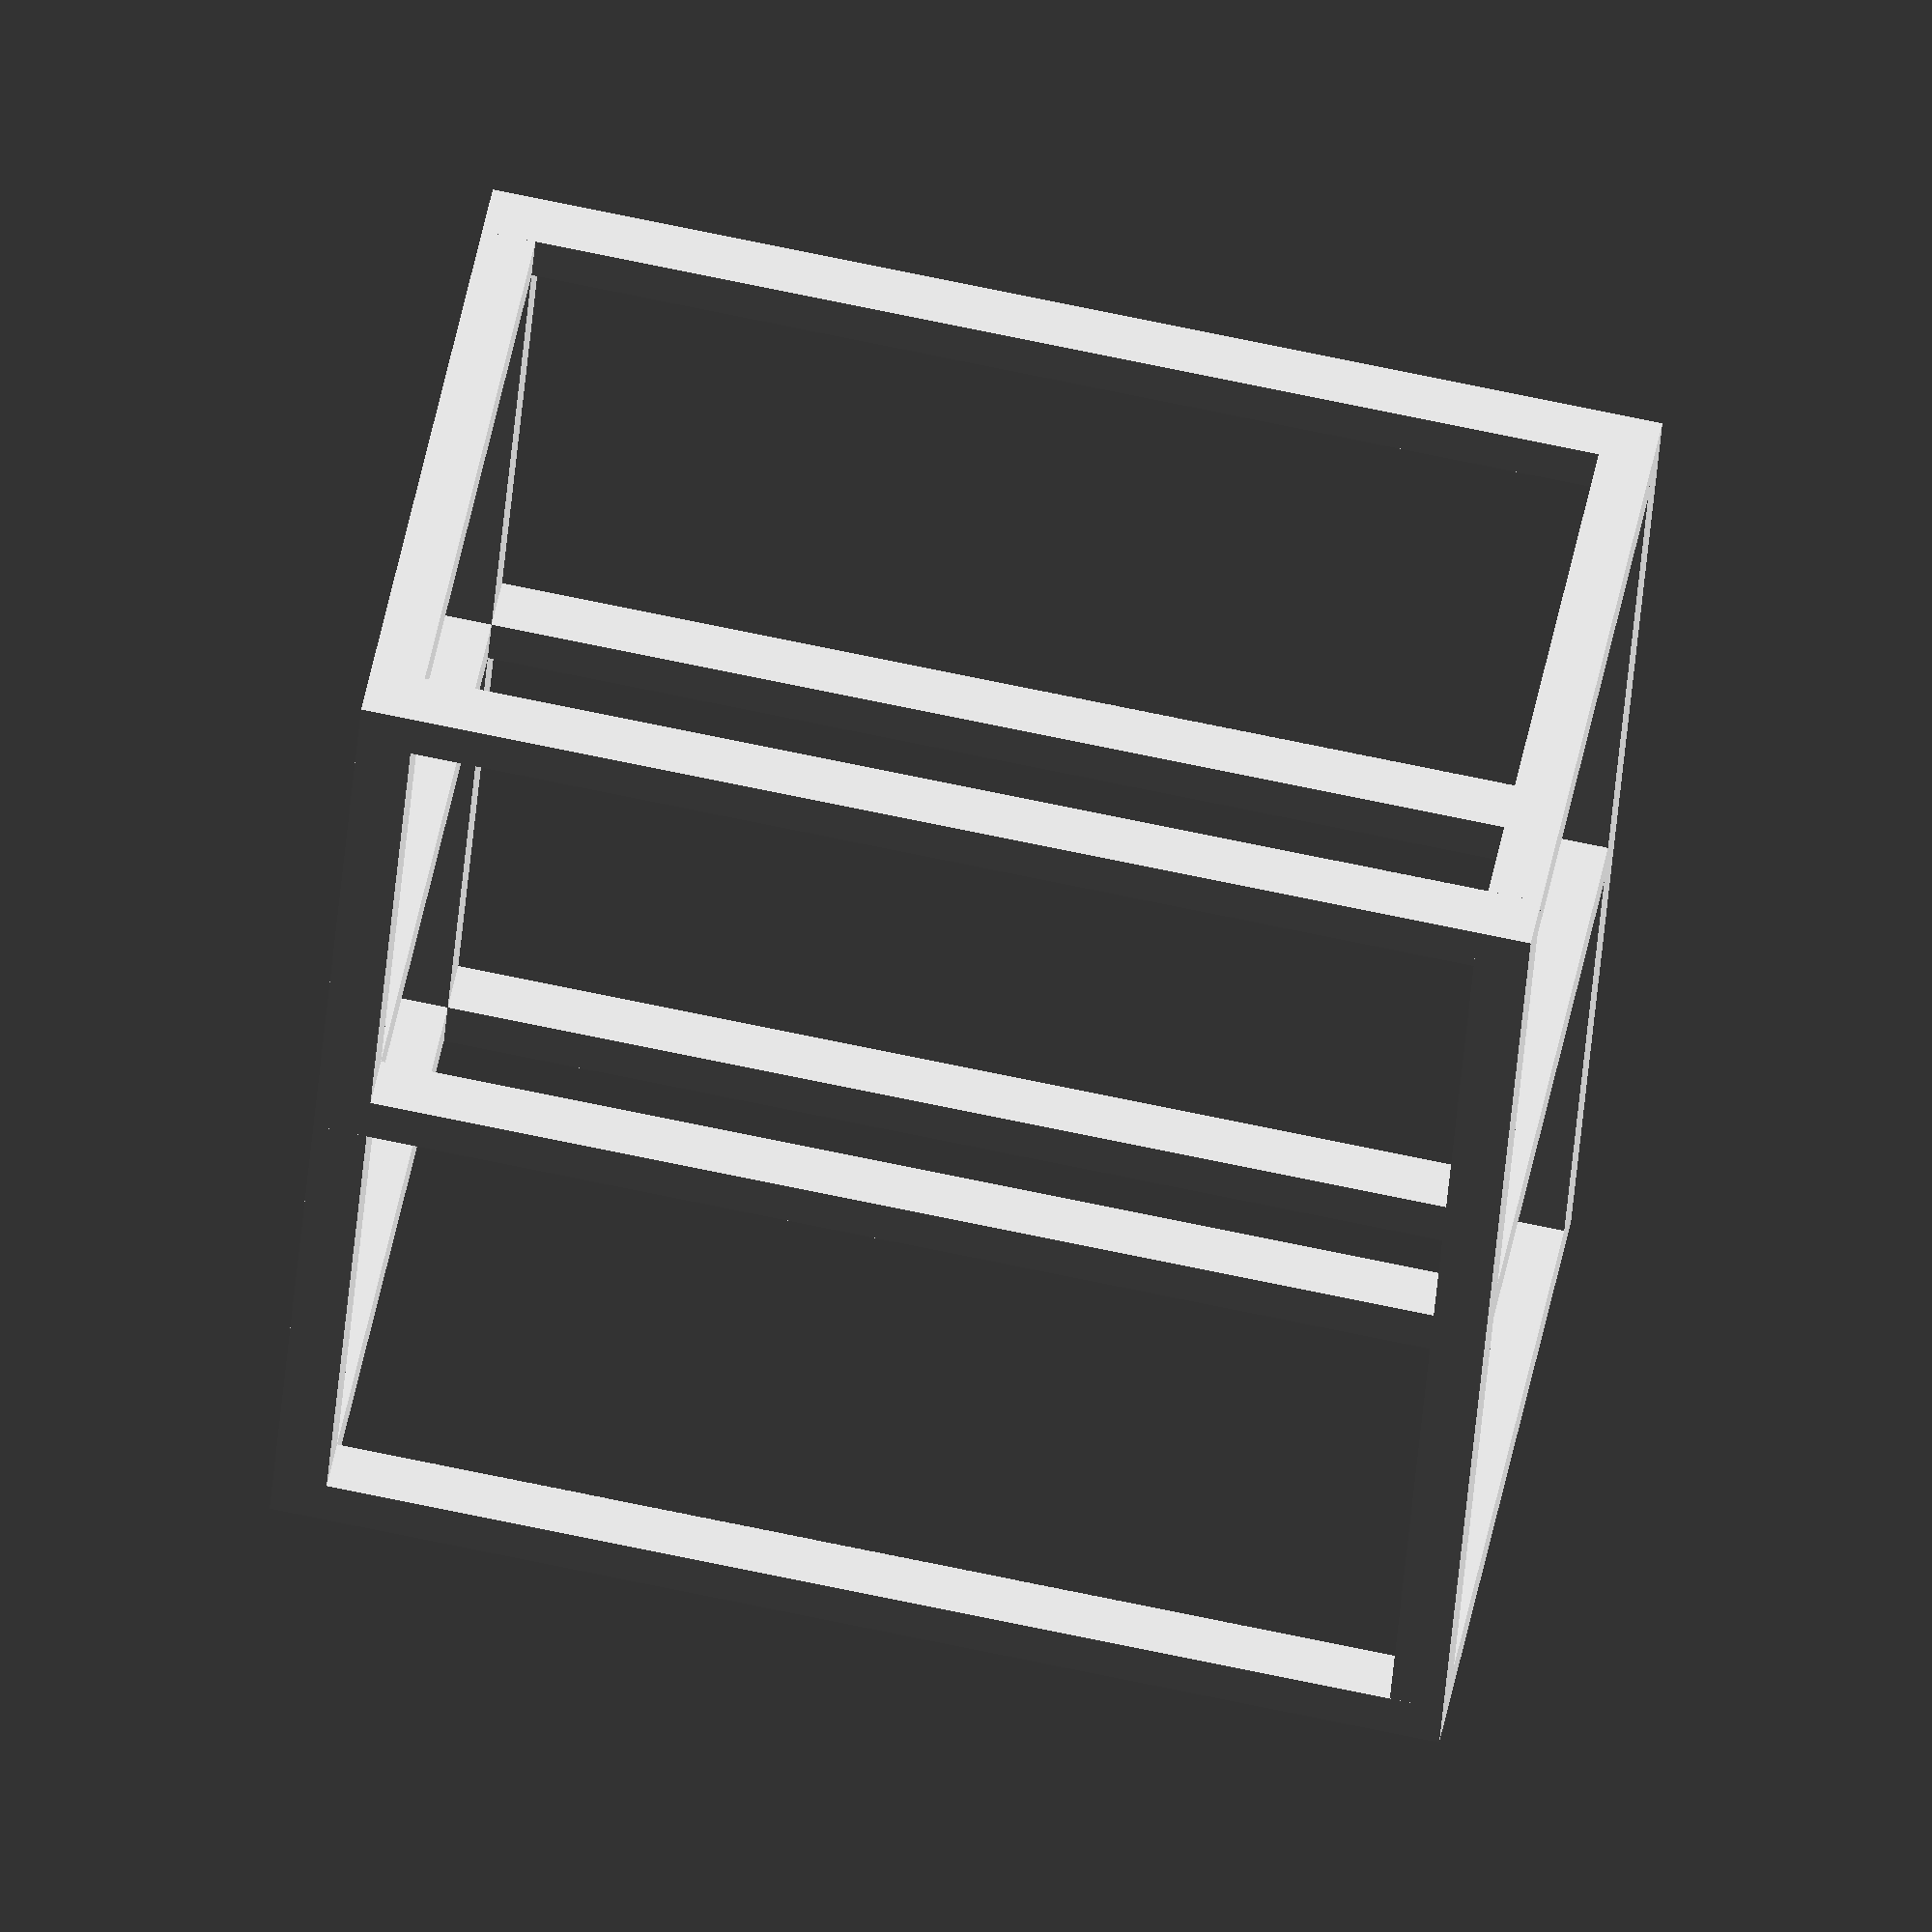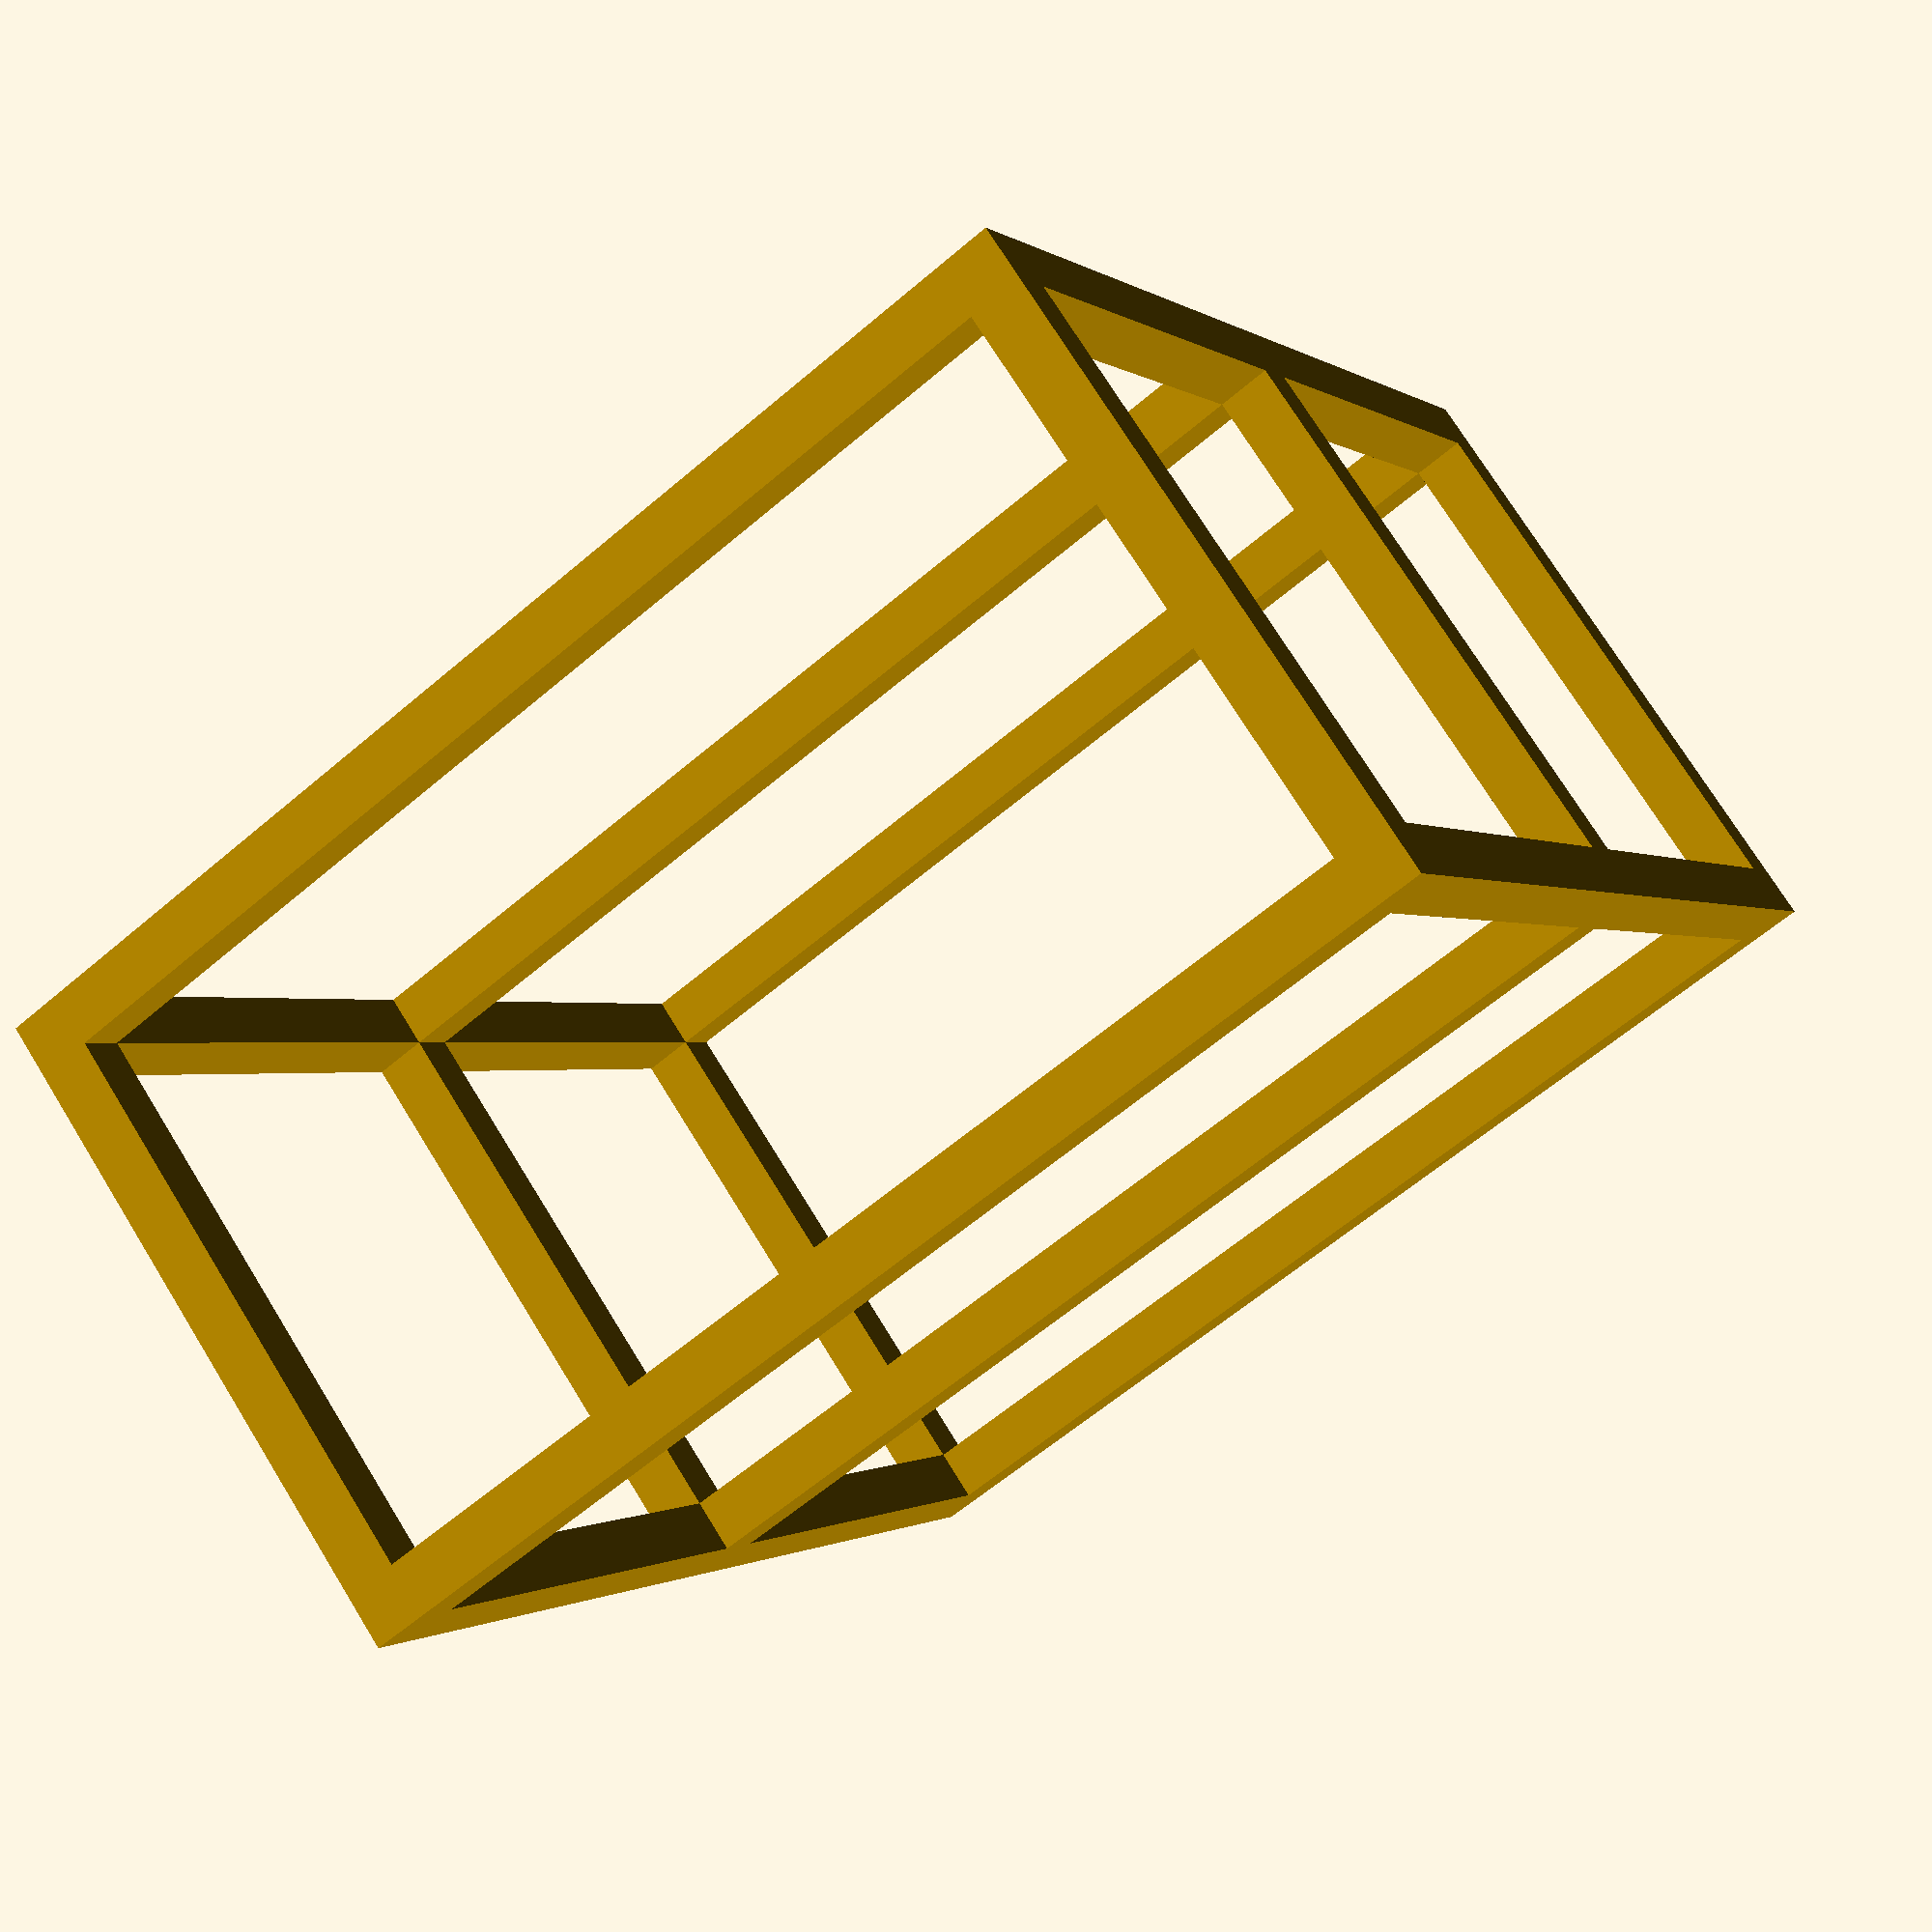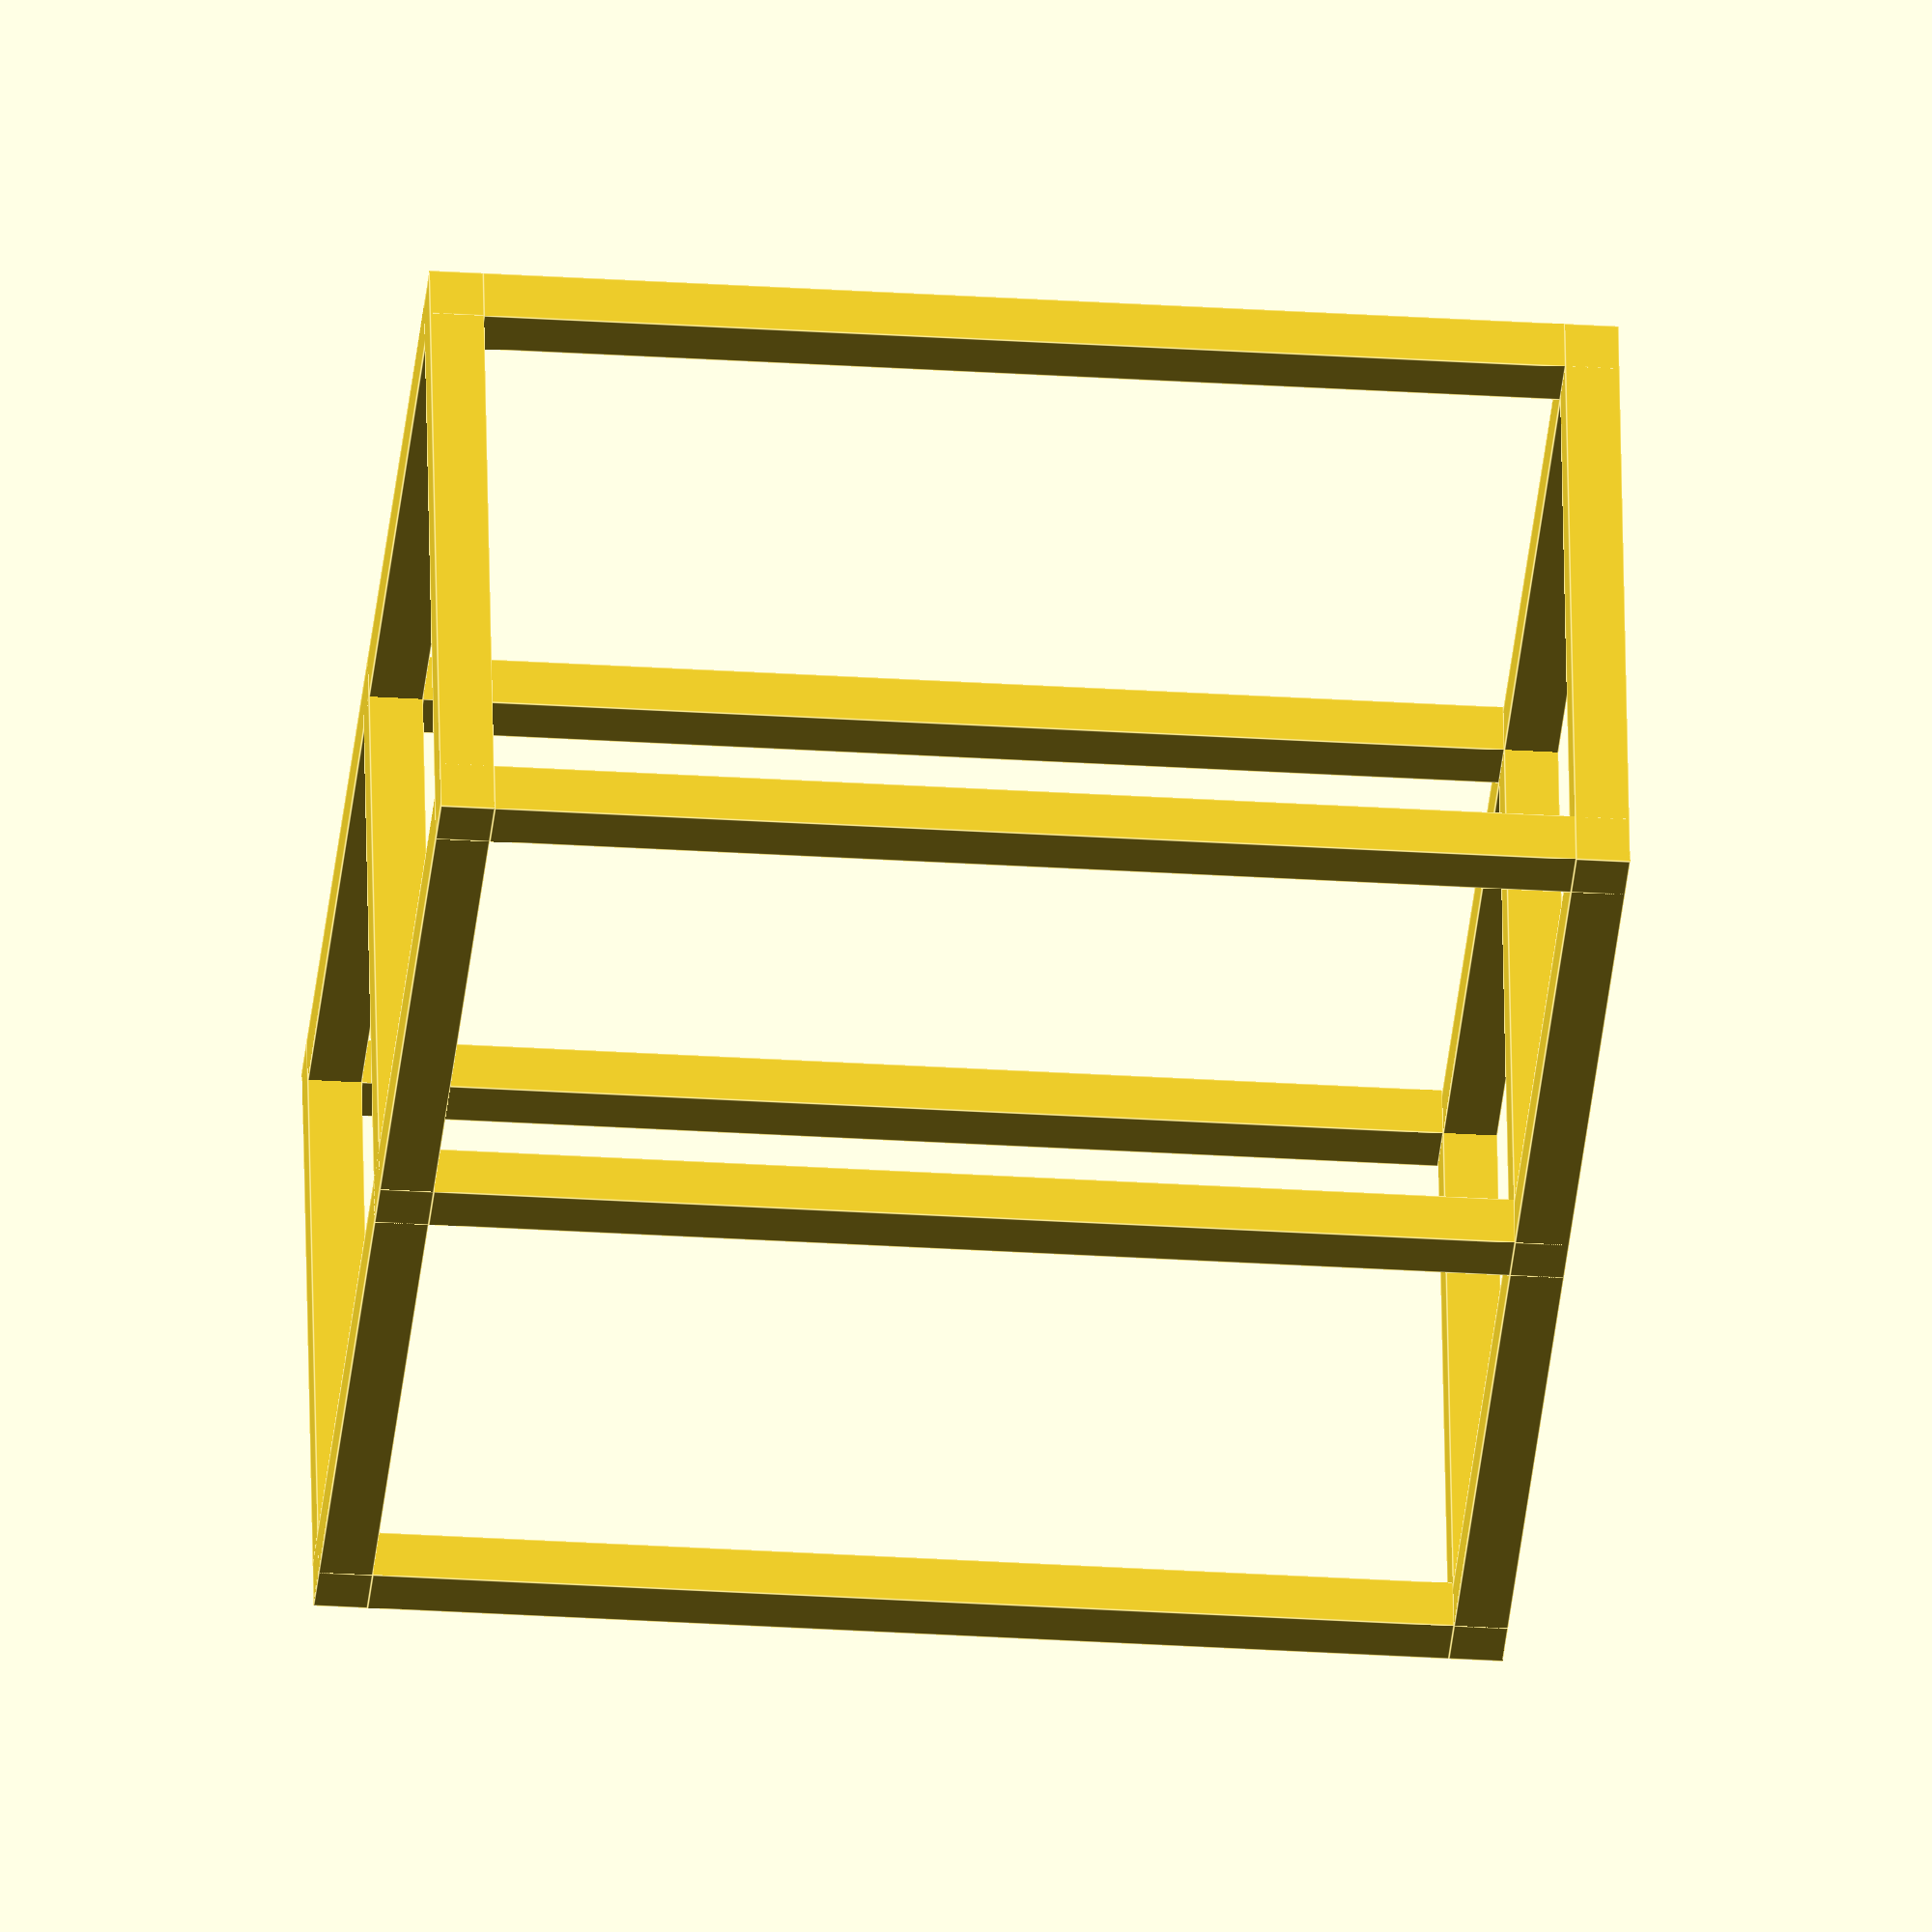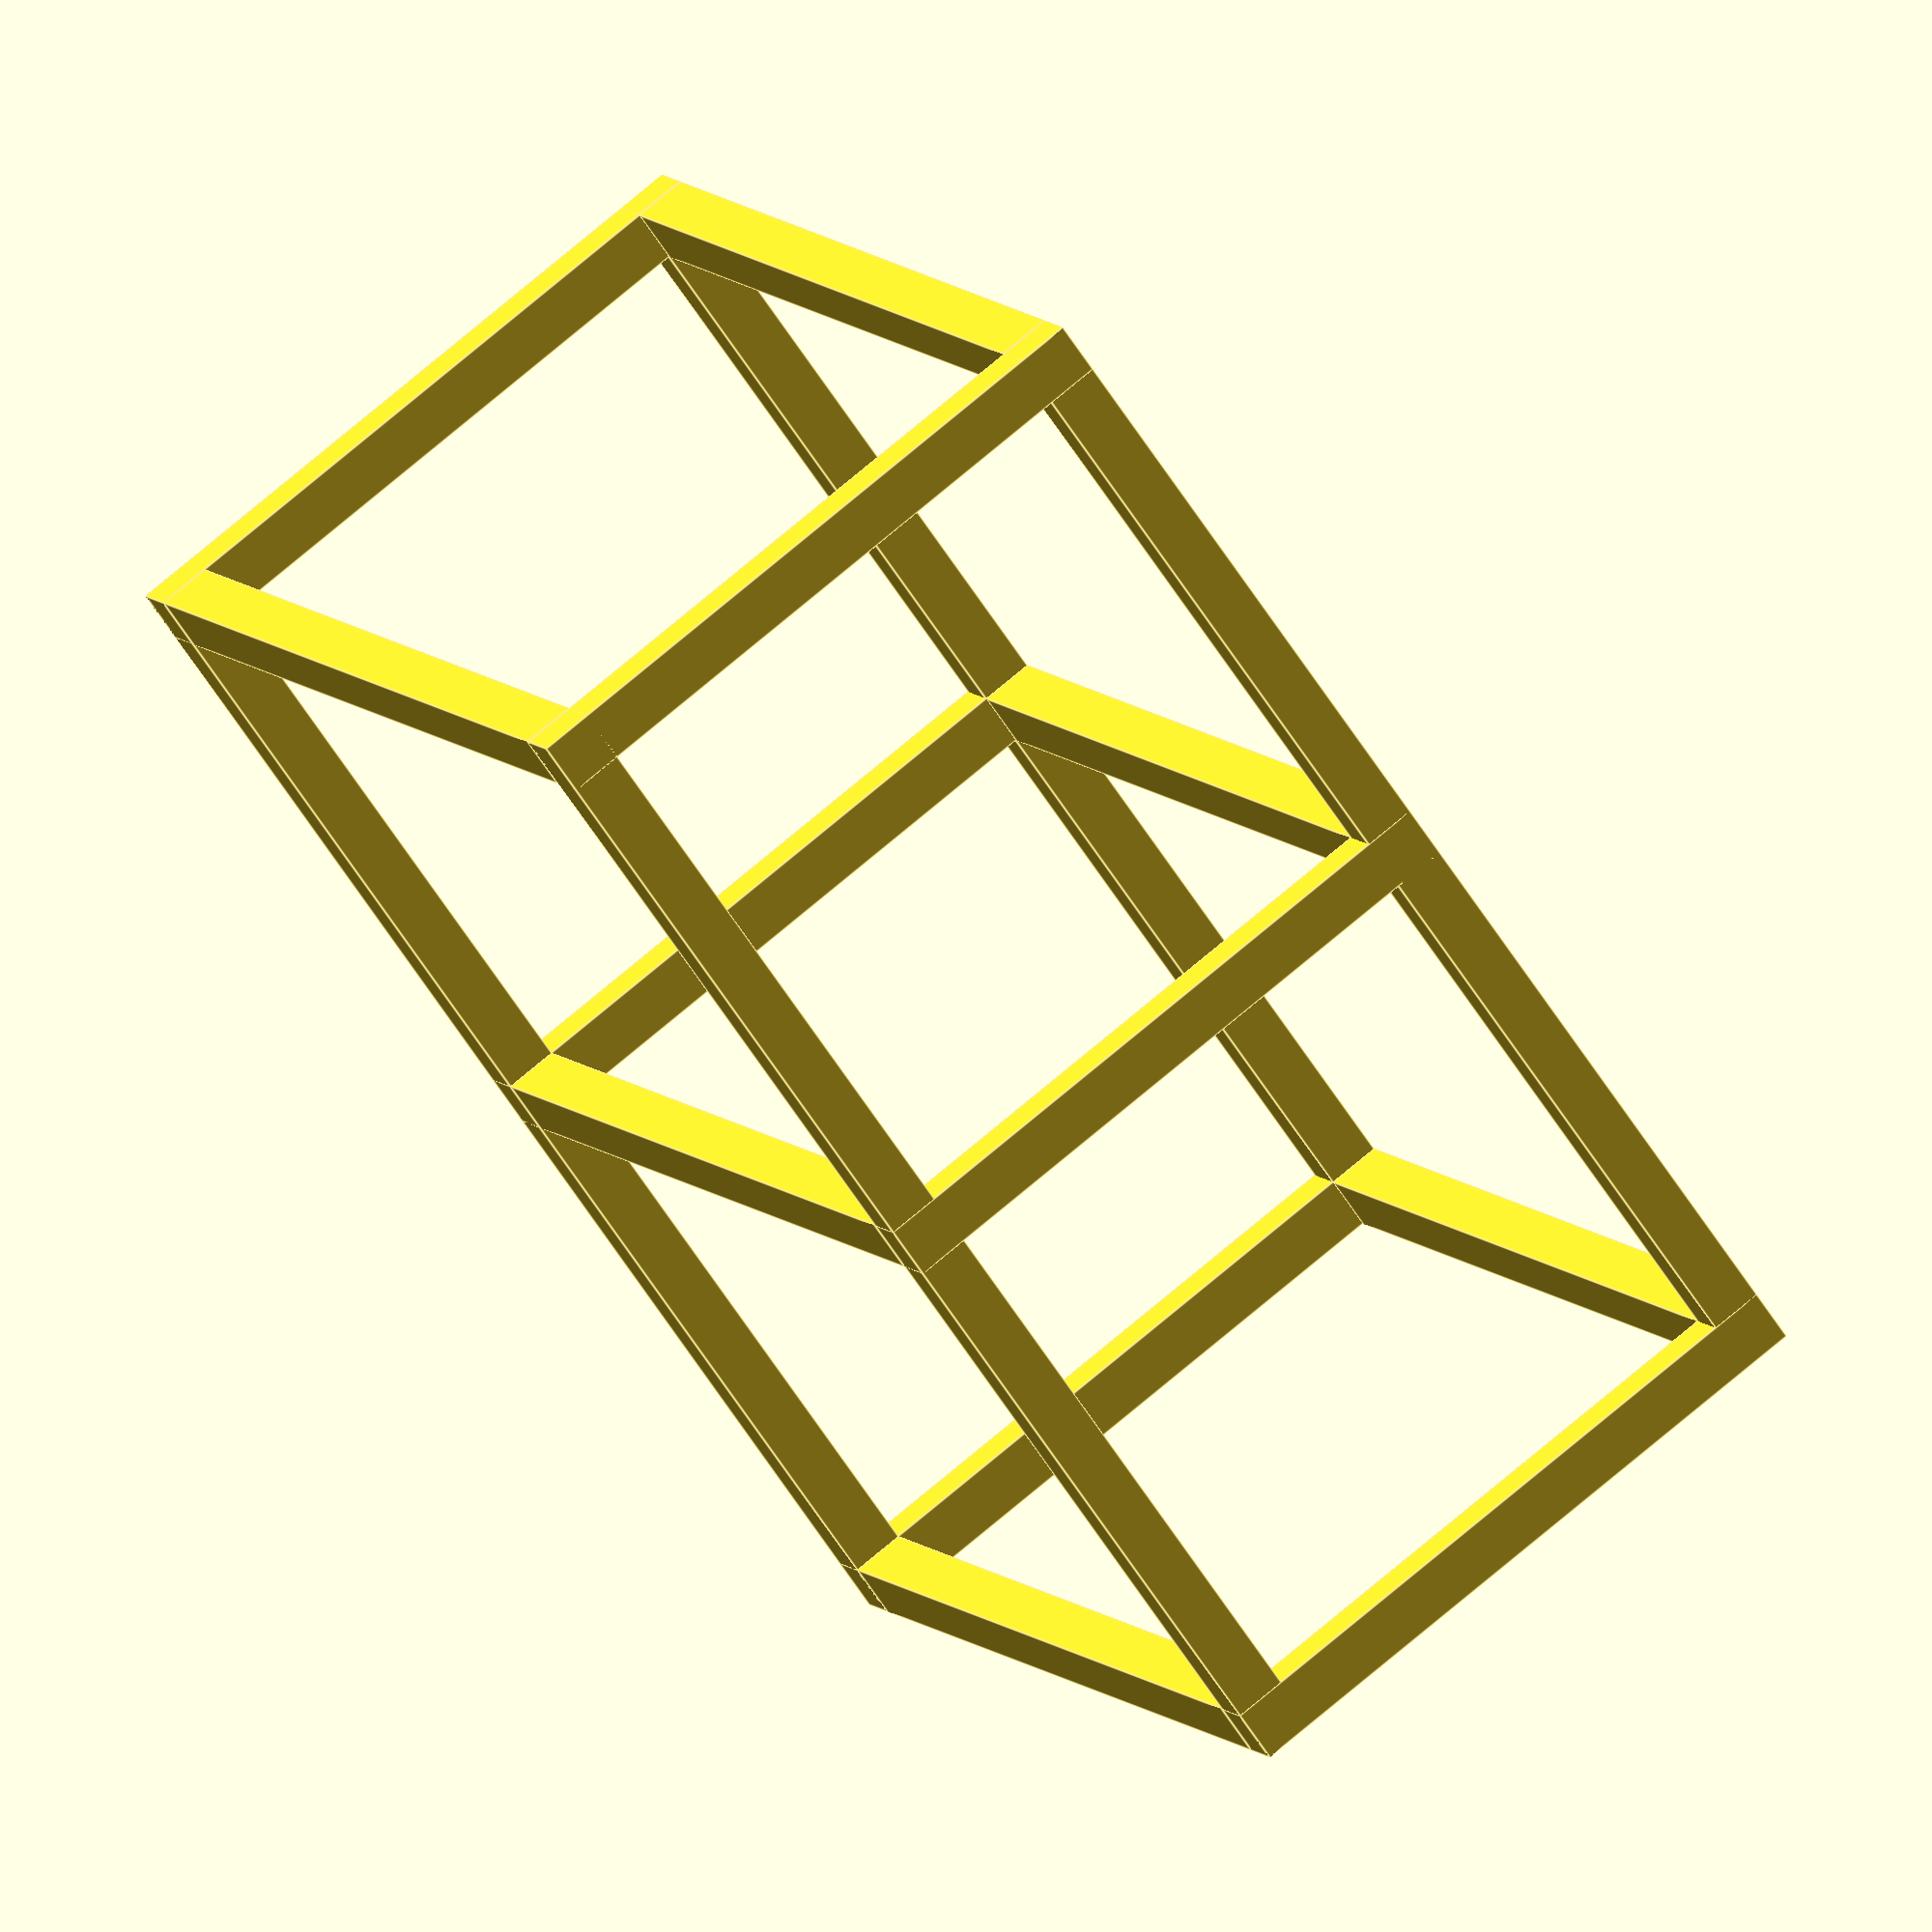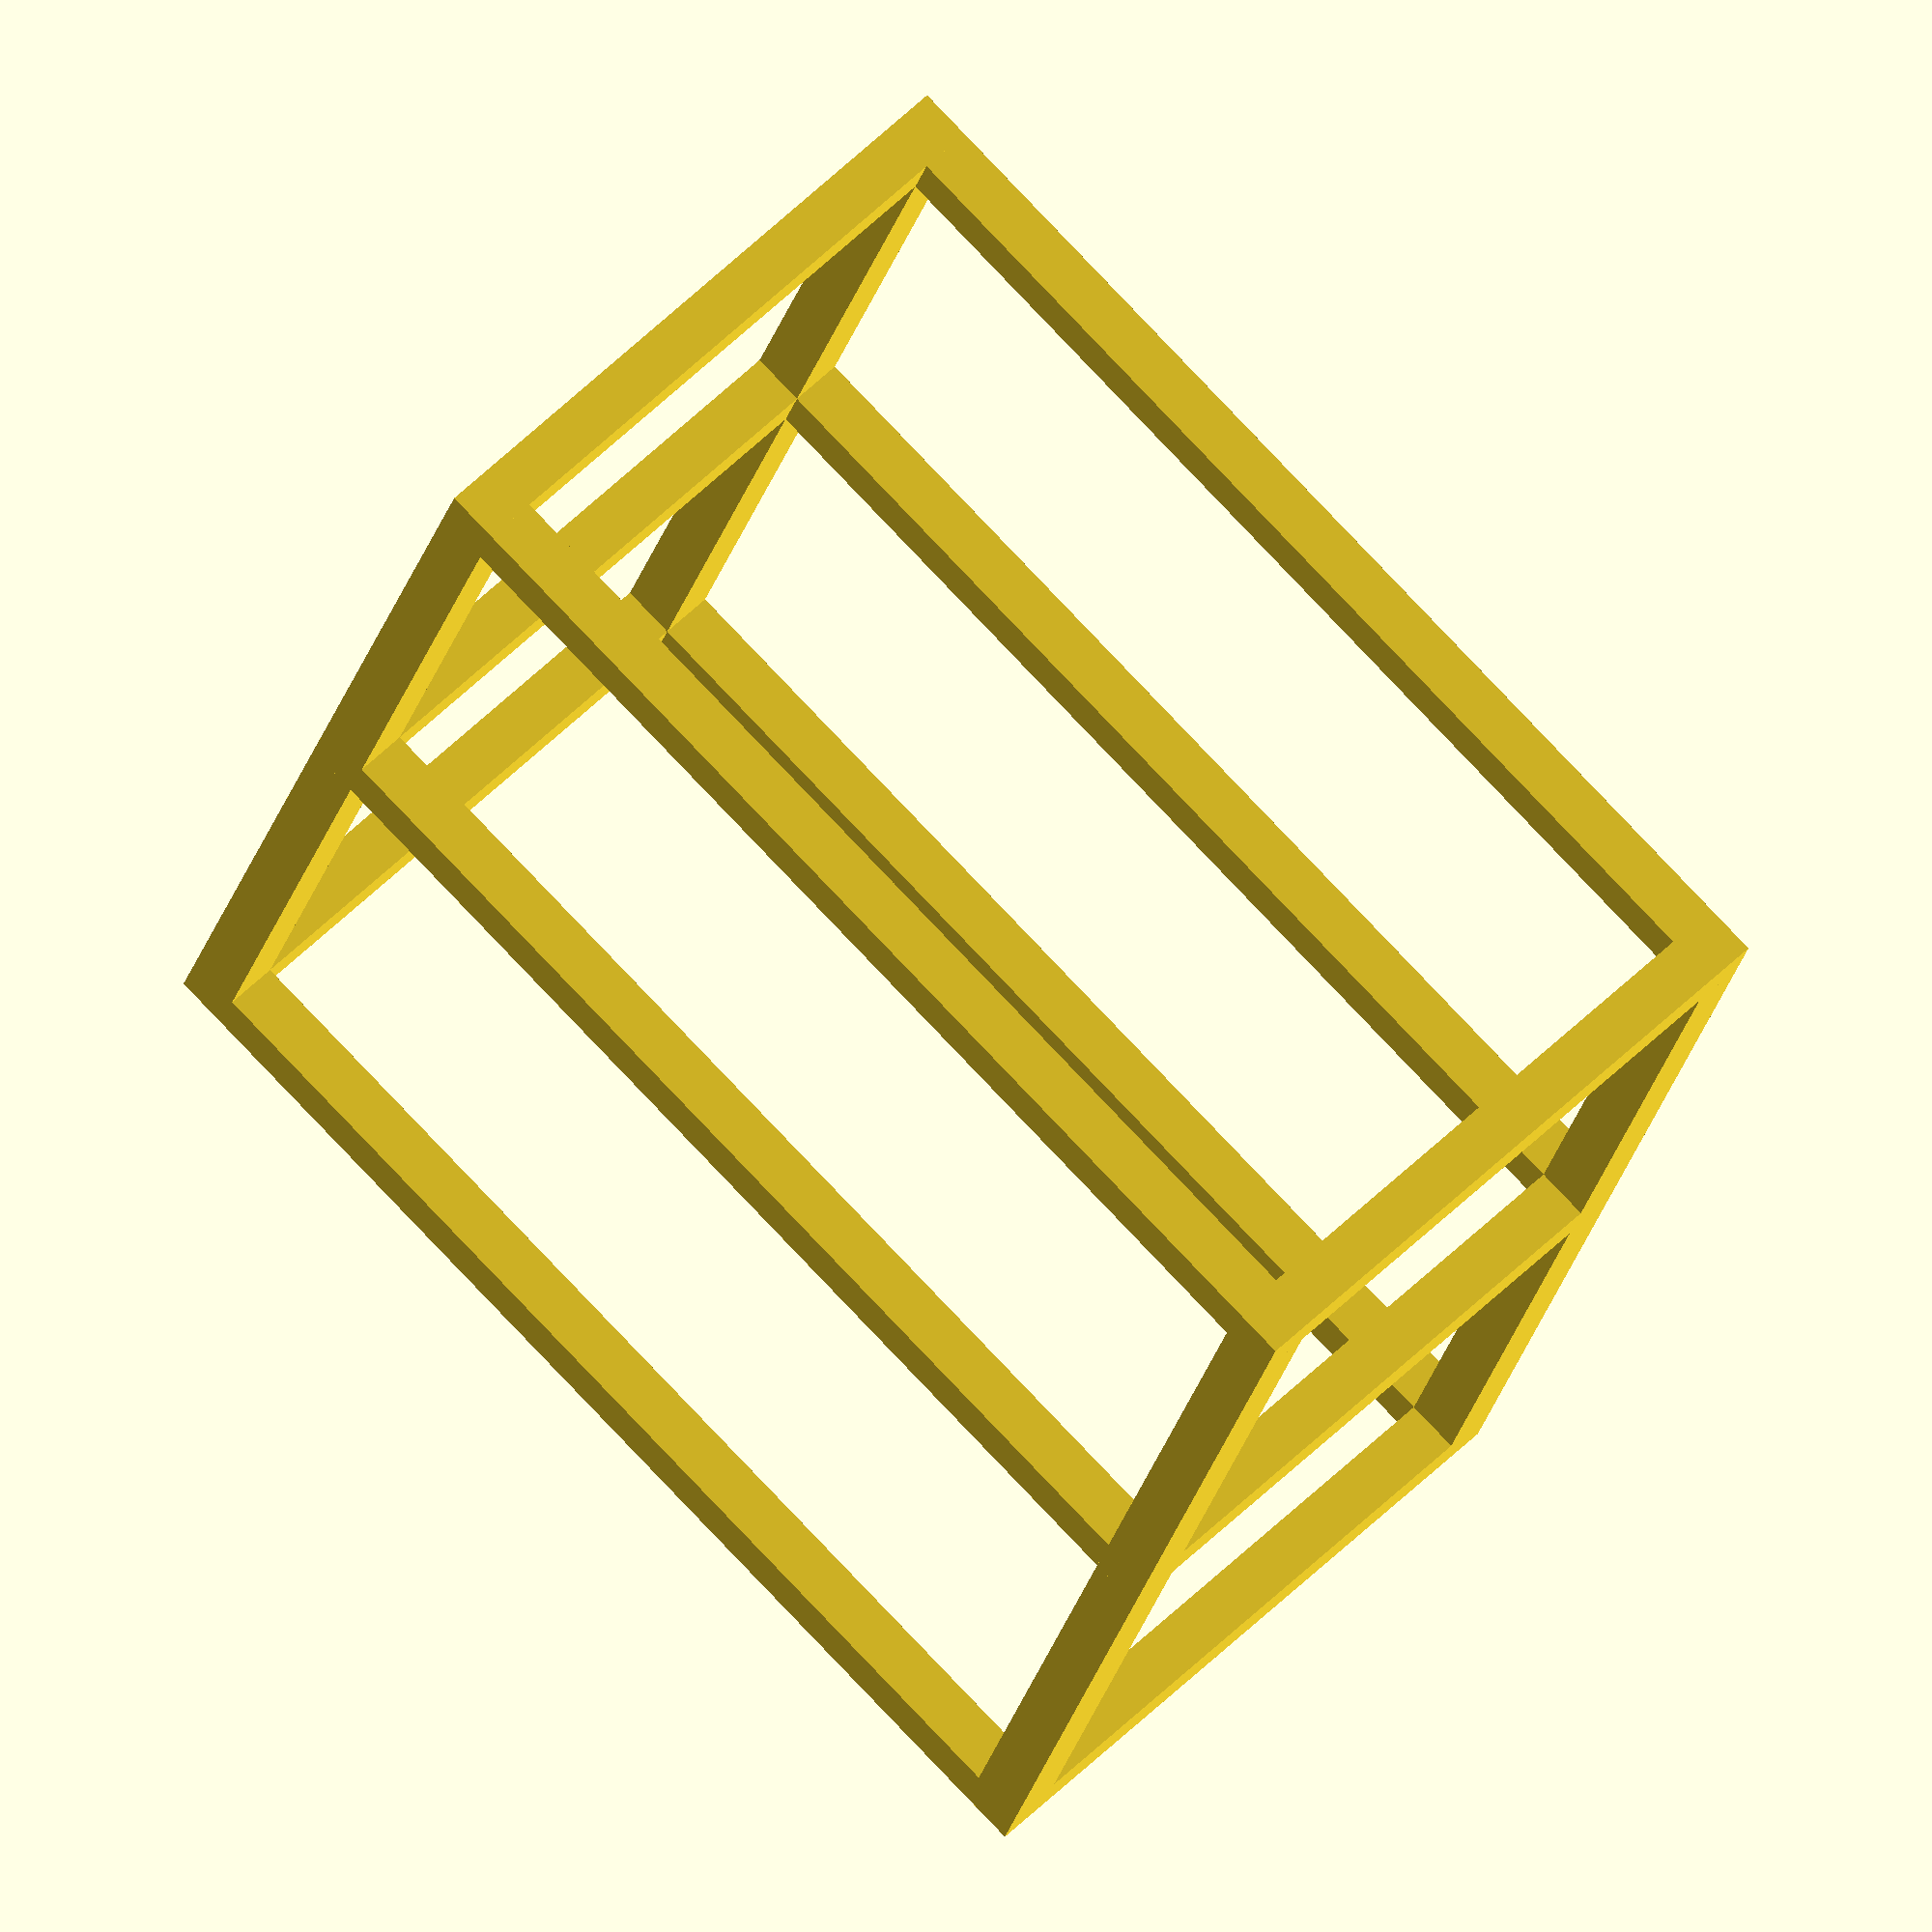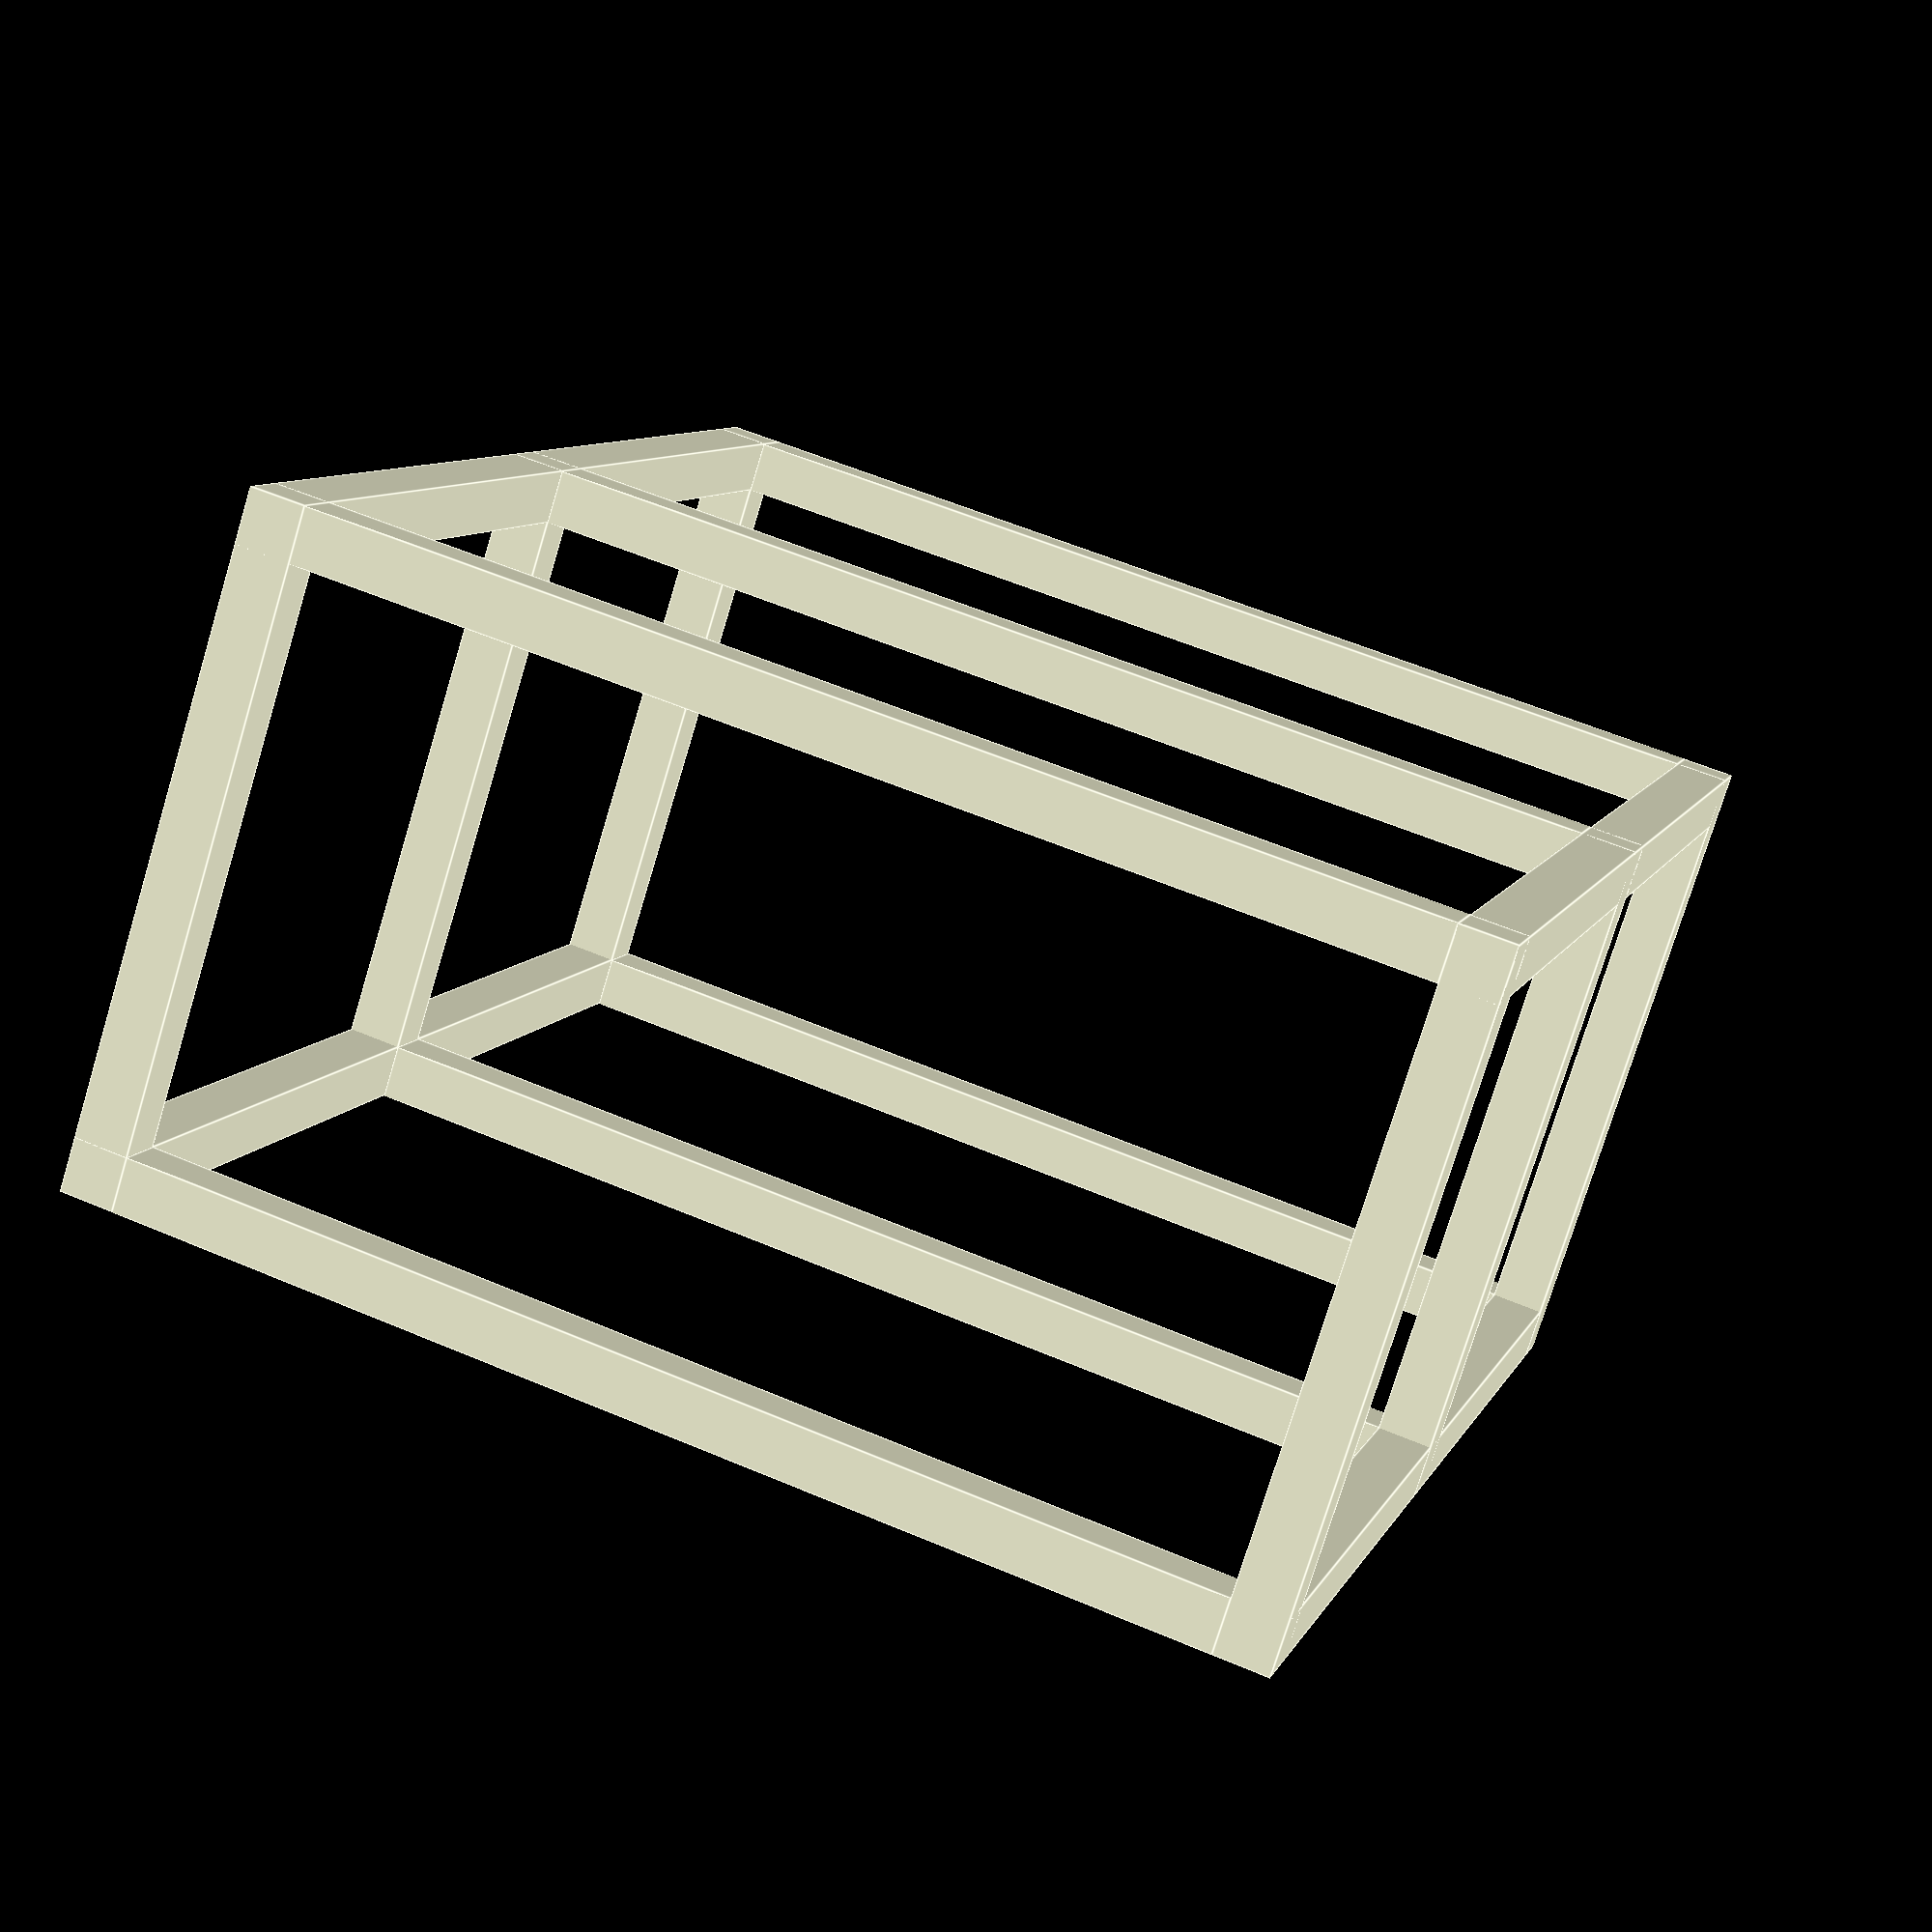
<openscad>
//Enter OpenSCAD code here.
module 200_balka(){
translate ([0, -10, 10])cube([10, 10, 200]);
}

module 125_balka(){
translate ([0, -10, 0])rotate([90, 0, 90]) cube([10, 10, 125]);
}

module 240_balka(){
rotate([90, 0, 0]) cube([10, 10, 240]);
}

//125_balka();
//200_balka();
//240_balka();

for (i = [[0, 0, 0], 
[0, 0, 210],
[115, 0, 210], [115, 0, 0]]){ translate(i) 240_balka();}

for (i = [
[0, 0, 0], 
[115, 0, 0],
[115, -115, 0], 
[115, -230, 0],
[0, -230, 0],
[0, -115, 0]]){ translate(i) 200_balka();}


for (i = [
[0, 0, 0], 
[0, 0, 210],
[0, -115, 0], 
[0, -115, 210],
[0, -230, 0],
[0, -230, 210]]){ translate(i) 125_balka();}


 echo("Version:",version());

</openscad>
<views>
elev=108.4 azim=160.1 roll=78.1 proj=o view=wireframe
elev=241.5 azim=36.7 roll=229.0 proj=p view=solid
elev=28.0 azim=260.0 roll=84.3 proj=o view=edges
elev=352.2 azim=323.9 roll=340.4 proj=o view=edges
elev=100.8 azim=343.4 roll=43.4 proj=o view=wireframe
elev=303.1 azim=224.4 roll=114.0 proj=p view=edges
</views>
